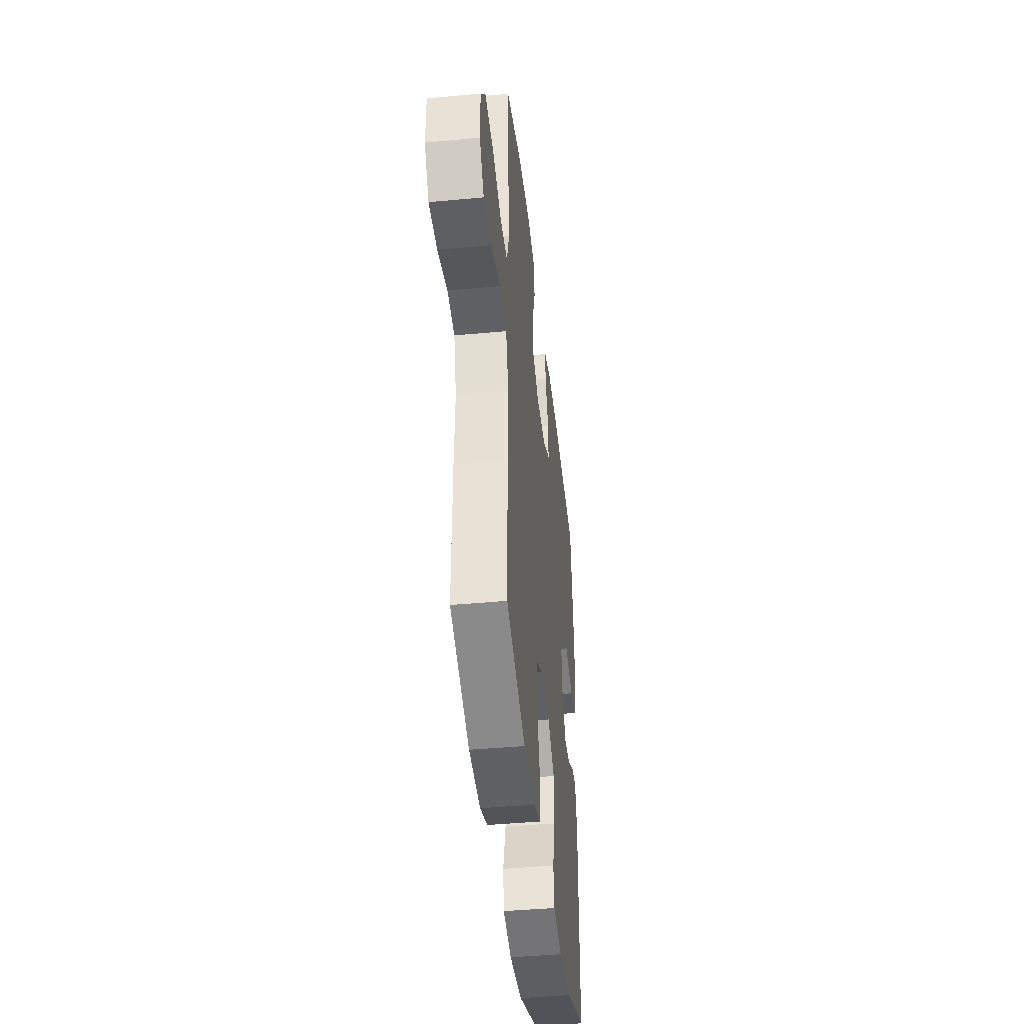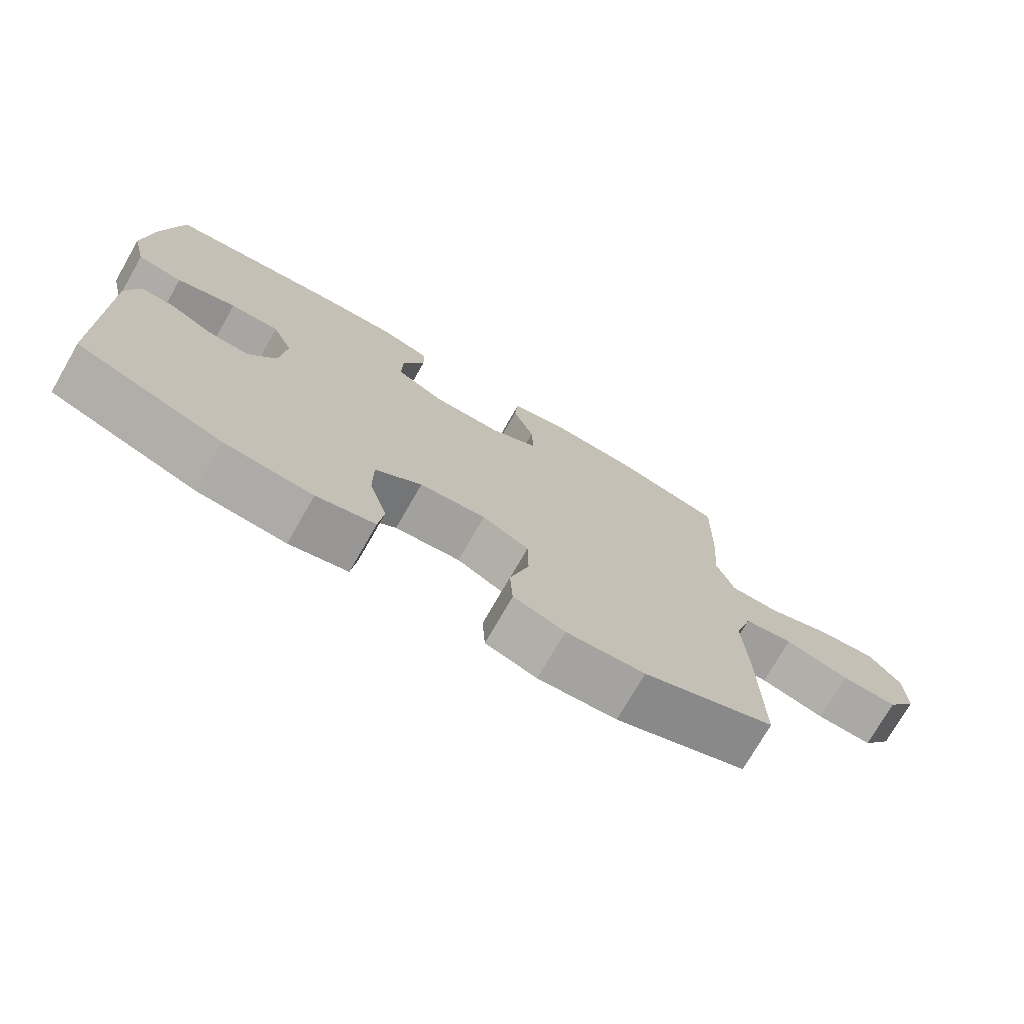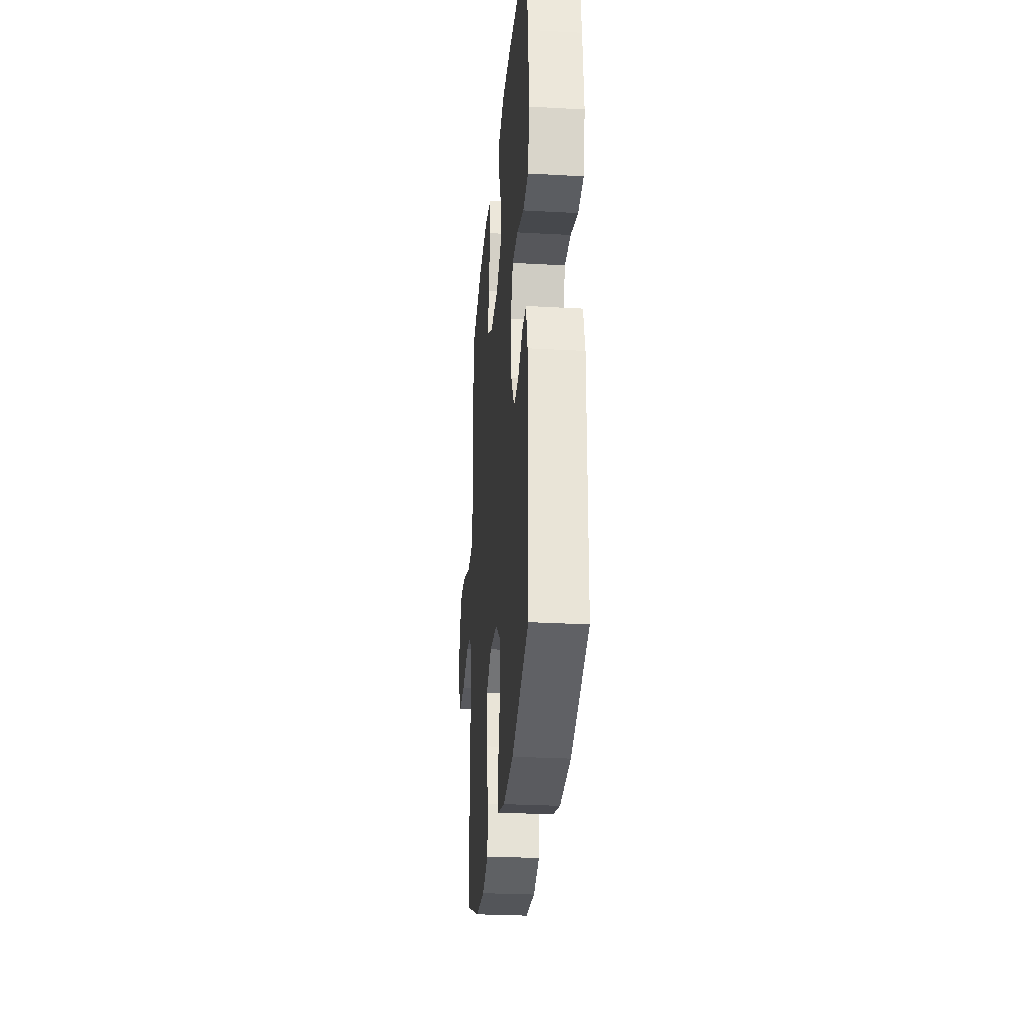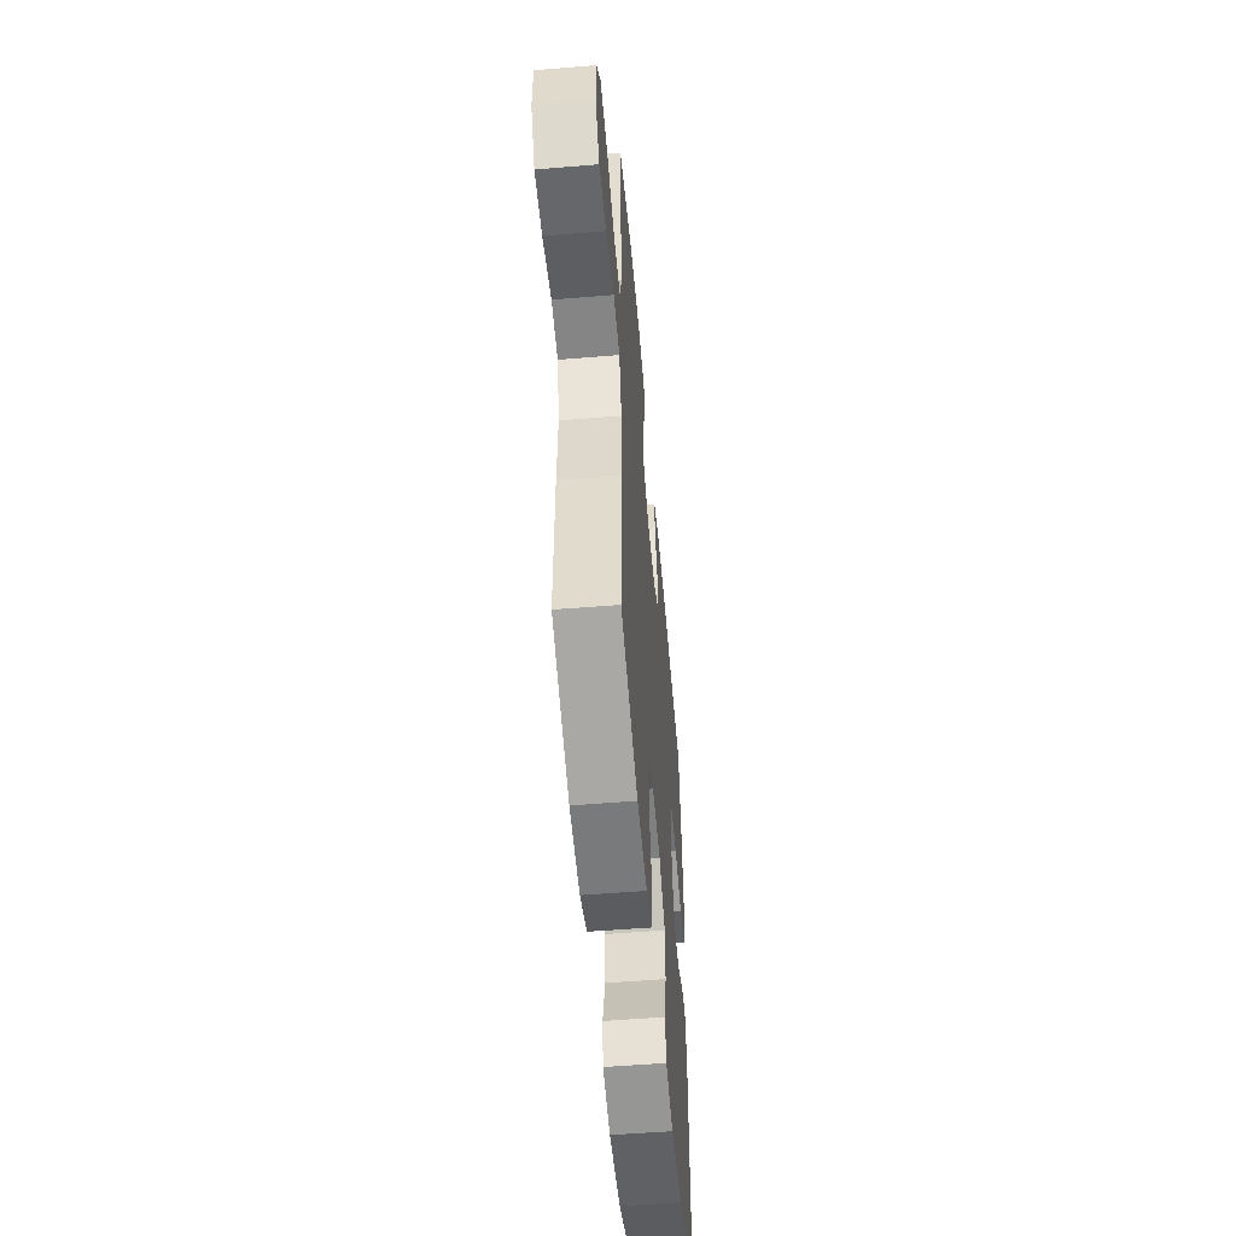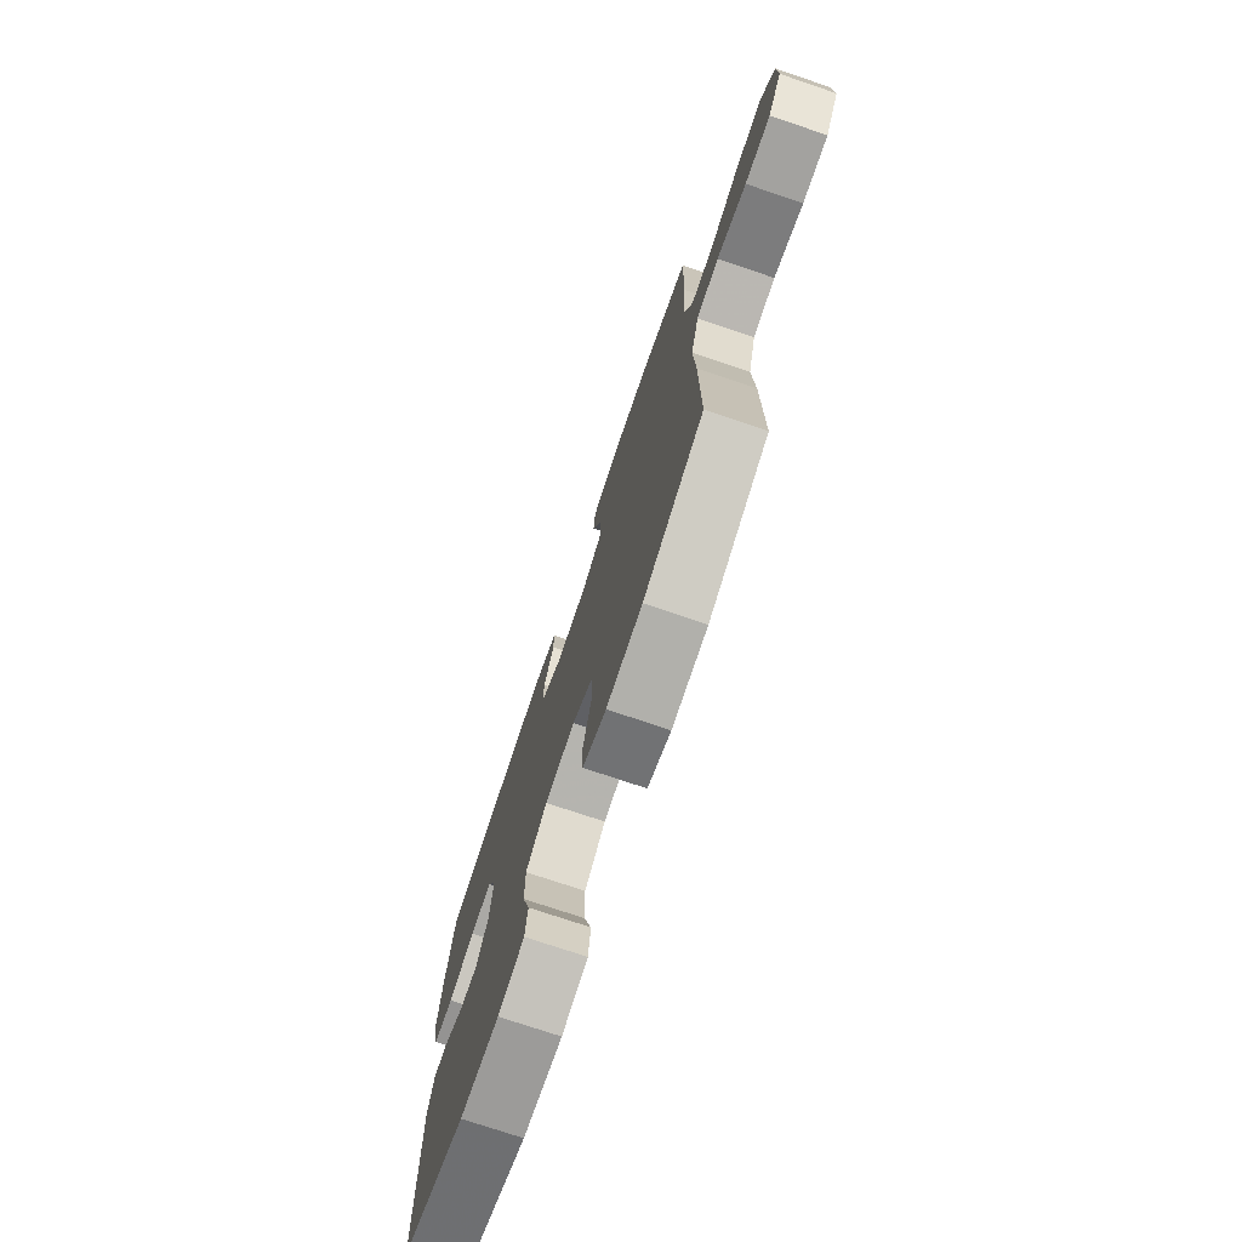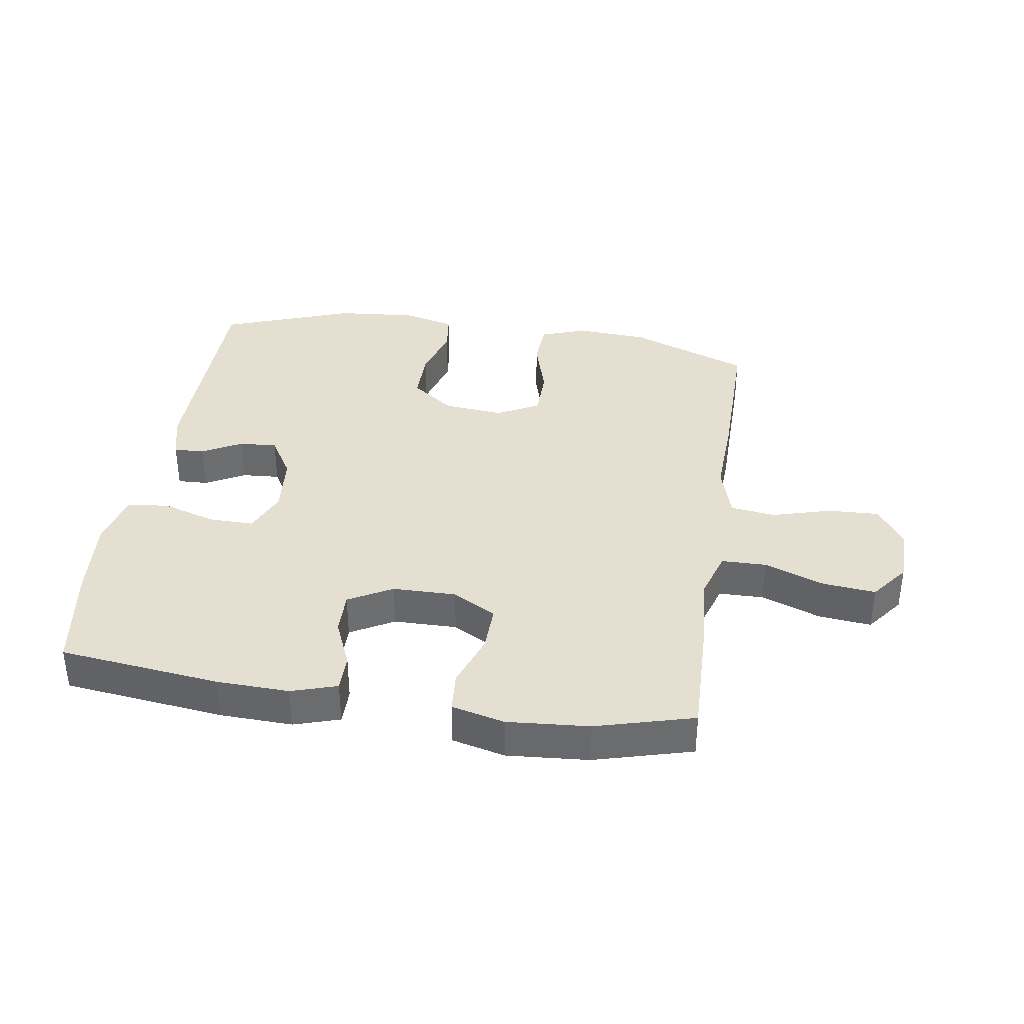
<metadata>
{"format":"obj","ext":"obj","renderer":"f3d","projection":"perspective","resolution":1024,"background":"white","views":[{"elev":-42.6,"azim":96.4,"up":"+Z"},{"elev":-74.6,"azim":-29.9,"up":"+Z"},{"elev":-28.2,"azim":-94.8,"up":"+Z"},{"elev":-54.1,"azim":95.0,"up":"+Z"},{"elev":-74.5,"azim":71.3,"up":"+Z"},{"elev":36.8,"azim":8.7,"up":"+Y"}]}
</metadata>
<code>
v -0.5 0.07 0.5
v -0.242 0.07 0.531
v -0.126 0.07 0.535
v -0.053 0.07 0.512
v -0.053 0.07 0.452
v -0.086 0.07 0.374
v -0.087 0.07 0.305
v -0.017 0.07 0.266
v 0.085 0.07 0.265
v 0.155 0.07 0.304
v 0.153 0.07 0.38
v 0.122 0.07 0.467
v 0.127 0.07 0.532
v 0.212 0.07 0.553
v 0.343 0.07 0.543
v 0.5 0.07 0.5
v 0.495 0.07 0.314
v 0.486 0.07 0.19
v 0.511 0.07 0.111
v 0.583 0.07 0.11
v 0.679 0.07 0.146
v 0.764 0.07 0.155
v 0.81 0.07 0.095
v 0.811 0.07 0.003
v 0.767 0.07 -0.061
v 0.685 0.07 -0.058
v 0.59 0.07 -0.031
v 0.518 0.07 -0.041
v 0.492 0.07 -0.129
v 0.498 0.07 -0.26
v 0.5 0.07 -0.5
v 0.307 0.07 -0.575
v 0.192 0.07 -0.583
v 0.117 0.07 -0.557
v 0.113 0.07 -0.483
v 0.141 0.07 -0.387
v 0.14 0.07 -0.306
v 0.072 0.07 -0.27
v -0.025 0.07 -0.28
v -0.093 0.07 -0.331
v -0.093 0.07 -0.414
v -0.067 0.07 -0.503
v -0.075 0.07 -0.567
v -0.16 0.07 -0.588
v -0.288 0.07 -0.577
v -0.5 0.07 -0.5
v -0.504 0.07 -0.138
v -0.485 0.07 -0.065
v -0.436 0.07 -0.067
v -0.373 0.07 -0.101
v -0.312 0.07 -0.105
v -0.272 0.07 -0.038
v -0.263 0.07 0.06
v -0.293 0.07 0.129
v -0.365 0.07 0.128
v -0.452 0.07 0.101
v -0.518 0.07 0.11
v -0.539 0.07 0.198
v -0.527 0.07 0.331
v -0.5 0 0.5
v -0.242 0 0.531
v -0.126 0 0.535
v -0.053 0 0.512
v -0.053 0 0.452
v -0.086 0 0.374
v -0.087 0 0.305
v -0.017 0 0.266
v 0.085 0 0.265
v 0.155 0 0.304
v 0.153 0 0.38
v 0.122 0 0.467
v 0.127 0 0.532
v 0.212 0 0.553
v 0.343 0 0.543
v 0.5 0 0.5
v 0.495 0 0.314
v 0.486 0 0.19
v 0.511 0 0.111
v 0.583 0 0.11
v 0.679 0 0.146
v 0.764 0 0.155
v 0.81 0 0.095
v 0.811 0 0.003
v 0.767 0 -0.061
v 0.685 0 -0.058
v 0.59 0 -0.031
v 0.518 0 -0.041
v 0.492 0 -0.129
v 0.498 0 -0.26
v 0.5 0 -0.5
v 0.307 0 -0.575
v 0.192 0 -0.583
v 0.117 0 -0.557
v 0.113 0 -0.483
v 0.141 0 -0.387
v 0.14 0 -0.306
v 0.072 0 -0.27
v -0.025 0 -0.28
v -0.093 0 -0.331
v -0.093 0 -0.414
v -0.067 0 -0.503
v -0.075 0 -0.567
v -0.16 0 -0.588
v -0.288 0 -0.577
v -0.5 0 -0.5
v -0.504 0 -0.138
v -0.485 0 -0.065
v -0.436 0 -0.067
v -0.373 0 -0.101
v -0.312 0 -0.105
v -0.272 0 -0.038
v -0.263 0 0.06
v -0.293 0 0.129
v -0.365 0 0.128
v -0.452 0 0.101
v -0.518 0 0.11
v -0.539 0 0.198
v -0.527 0 0.331
f 4 5 6
f 3 4 6
f 2 3 6
f 1 2 6
f 59 1 6
f 58 59 6
f 57 58 6
f 56 57 6
f 55 56 6
f 54 55 6 7
f 53 54 7 8
f 52 53 8 9
f 51 52 9 10
f 48 49 50
f 47 48 50
f 46 47 50
f 45 46 50
f 44 45 50
f 43 44 50
f 42 43 50
f 41 42 50
f 40 41 50 51
f 39 40 51 10
f 34 35 36
f 33 34 36
f 32 33 36
f 31 32 36
f 30 31 36
f 29 30 36
f 28 29 36 37
f 25 26 27
f 24 25 27
f 23 24 27
f 22 23 27
f 21 22 27
f 20 21 27
f 19 20 27 28
f 28 37 38
f 19 28 38
f 18 19 38
f 16 17 18
f 15 16 18
f 14 15 18
f 13 14 18
f 12 13 18
f 11 12 18
f 18 38 39 10
f 10 11 18
f 65 64 63
f 65 63 62
f 65 62 61
f 65 61 60
f 65 60 118
f 65 118 117
f 65 117 116
f 65 116 115
f 65 115 114
f 66 65 114 113
f 67 66 113 112
f 68 67 112 111
f 69 68 111 110
f 109 108 107
f 109 107 106
f 109 106 105
f 109 105 104
f 109 104 103
f 109 103 102
f 109 102 101
f 109 101 100
f 110 109 100 99
f 69 110 99 98
f 95 94 93
f 95 93 92
f 95 92 91
f 95 91 90
f 95 90 89
f 95 89 88
f 96 95 88 87
f 86 85 84
f 86 84 83
f 86 83 82
f 86 82 81
f 86 81 80
f 86 80 79
f 87 86 79 78
f 97 96 87
f 97 87 78
f 97 78 77
f 77 76 75
f 77 75 74
f 77 74 73
f 77 73 72
f 77 72 71
f 77 71 70
f 69 98 97 77
f 77 70 69
f 1 60 61 2
f 2 61 62 3
f 3 62 63 4
f 4 63 64 5
f 5 64 65 6
f 6 65 66 7
f 7 66 67 8
f 8 67 68 9
f 9 68 69 10
f 10 69 70 11
f 11 70 71 12
f 12 71 72 13
f 13 72 73 14
f 14 73 74 15
f 15 74 75 16
f 16 75 76 17
f 17 76 77 18
f 18 77 78 19
f 19 78 79 20
f 20 79 80 21
f 21 80 81 22
f 22 81 82 23
f 23 82 83 24
f 24 83 84 25
f 25 84 85 26
f 26 85 86 27
f 27 86 87 28
f 28 87 88 29
f 29 88 89 30
f 30 89 90 31
f 31 90 91 32
f 32 91 92 33
f 33 92 93 34
f 34 93 94 35
f 35 94 95 36
f 36 95 96 37
f 37 96 97 38
f 38 97 98 39
f 39 98 99 40
f 40 99 100 41
f 41 100 101 42
f 42 101 102 43
f 43 102 103 44
f 44 103 104 45
f 45 104 105 46
f 46 105 106 47
f 47 106 107 48
f 48 107 108 49
f 49 108 109 50
f 50 109 110 51
f 51 110 111 52
f 52 111 112 53
f 53 112 113 54
f 54 113 114 55
f 55 114 115 56
f 56 115 116 57
f 57 116 117 58
f 58 117 118 59
f 59 118 60 1

</code>
